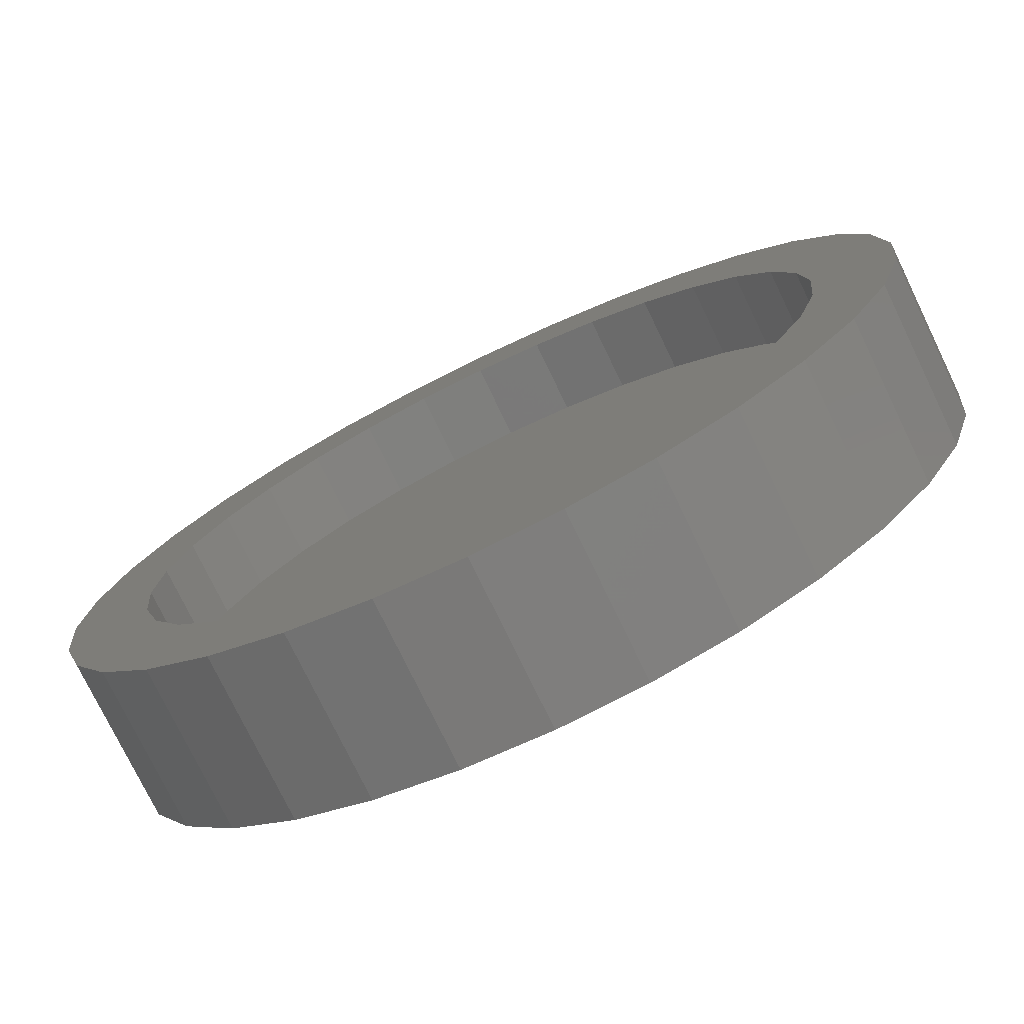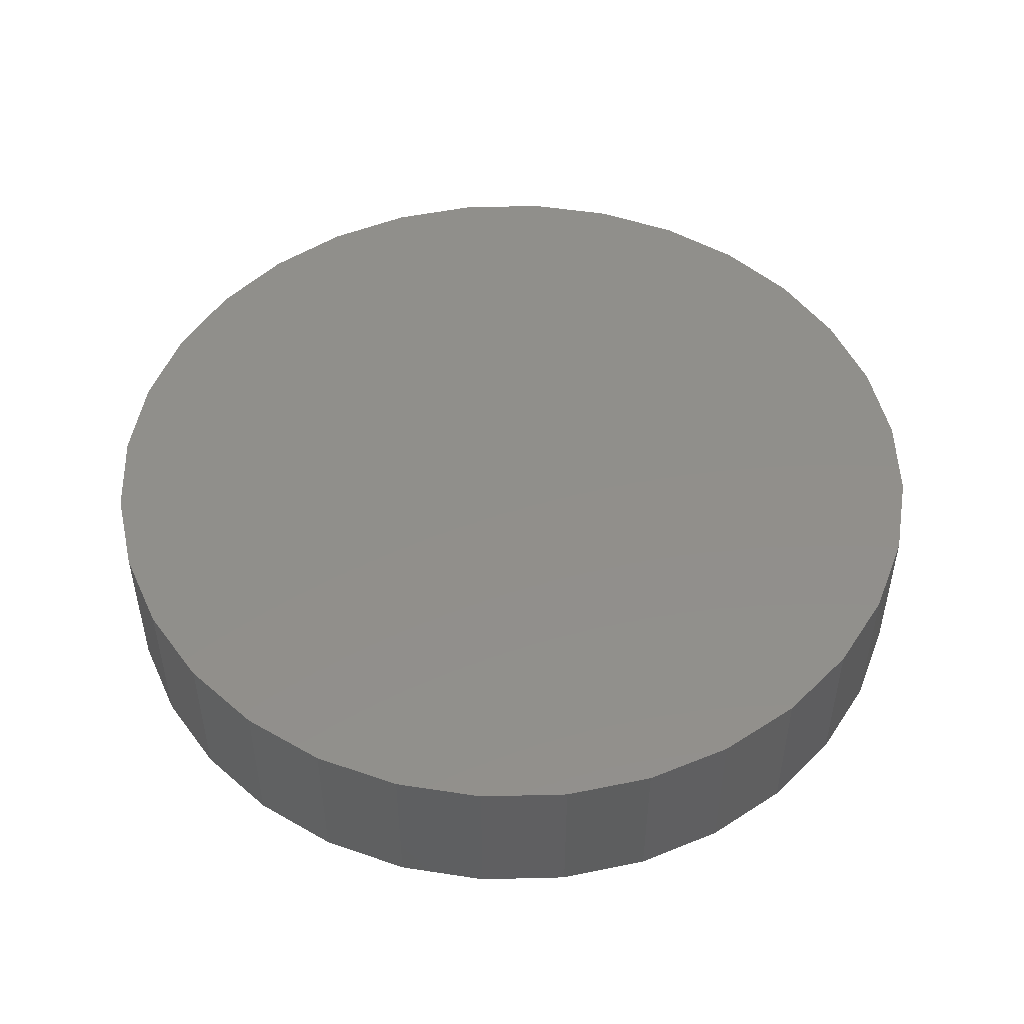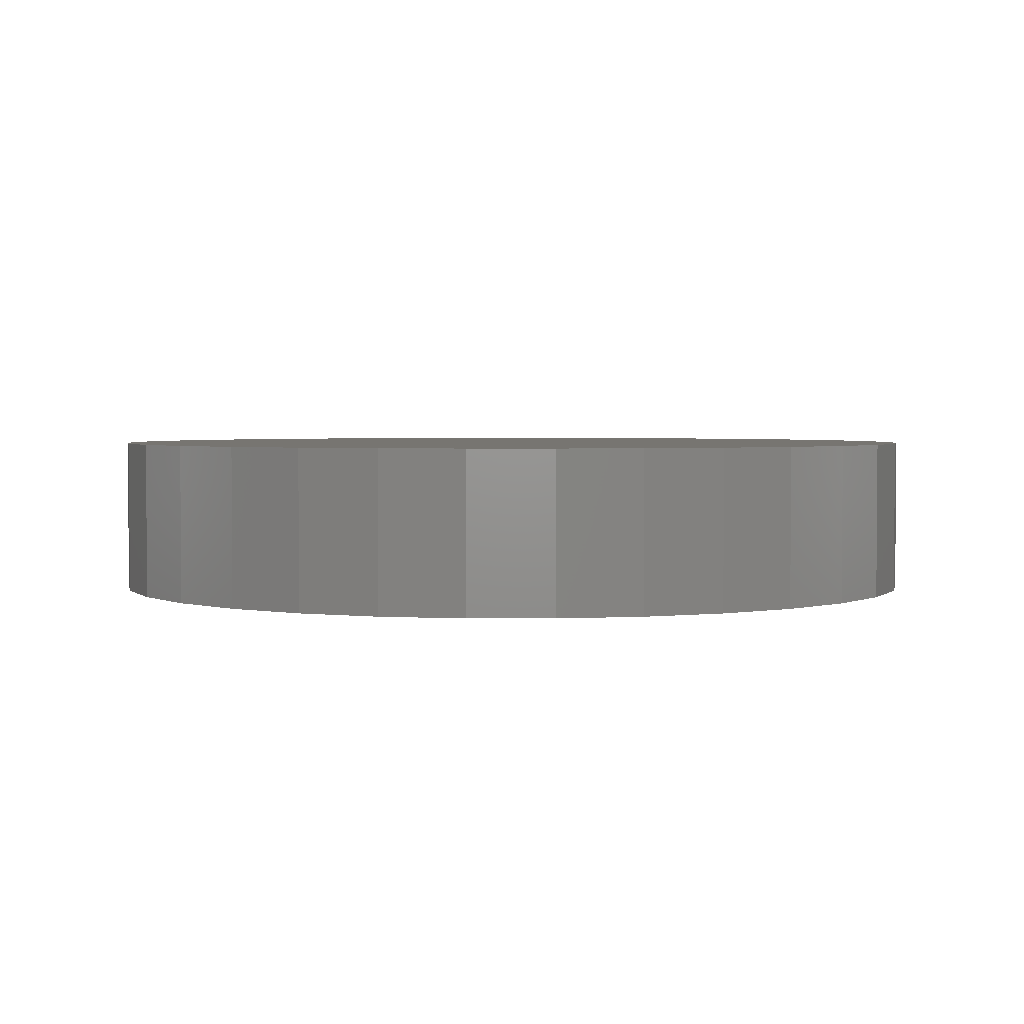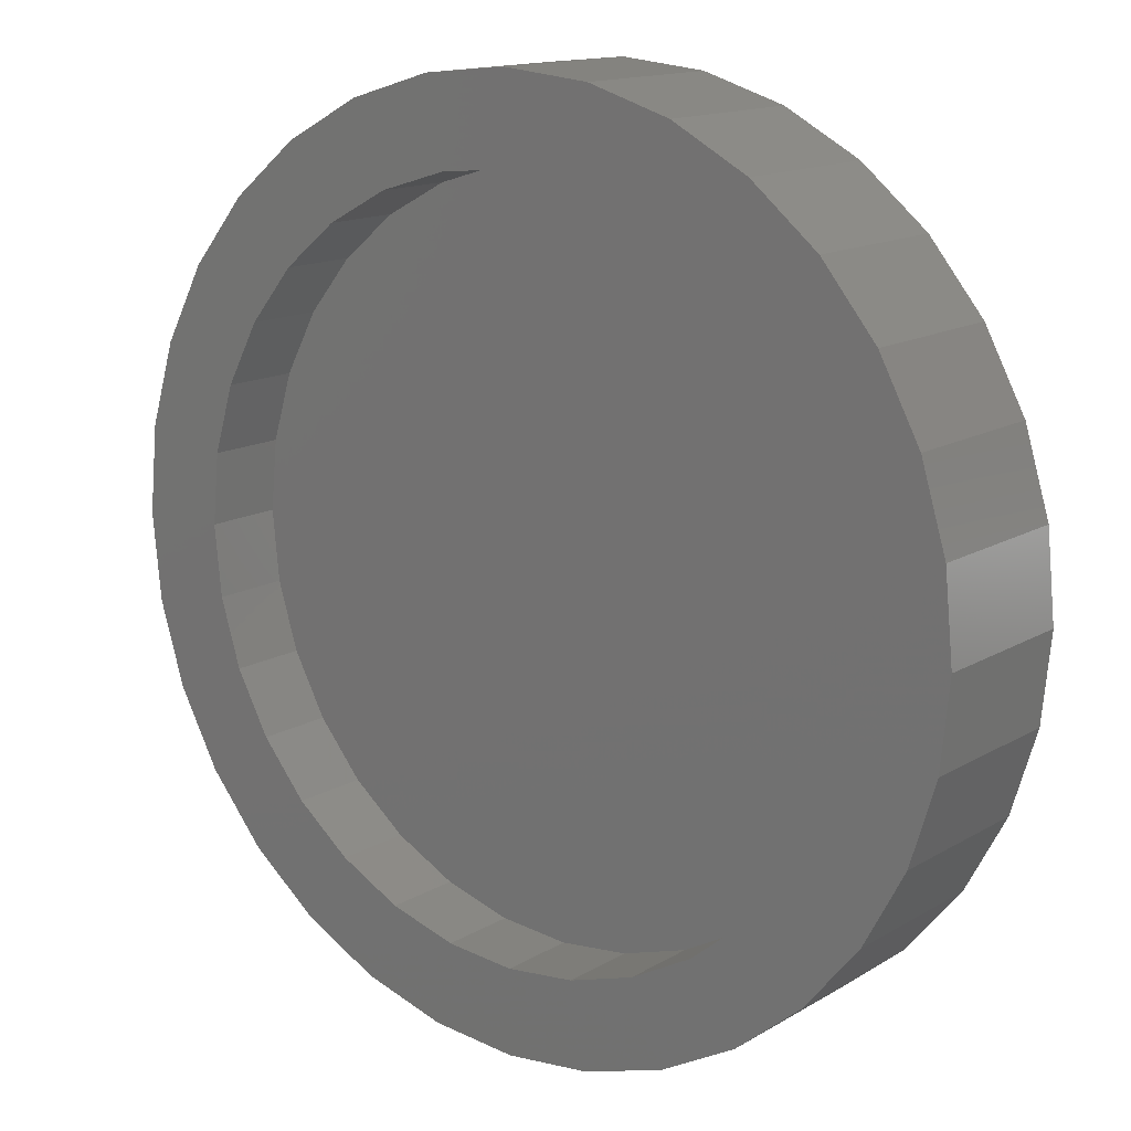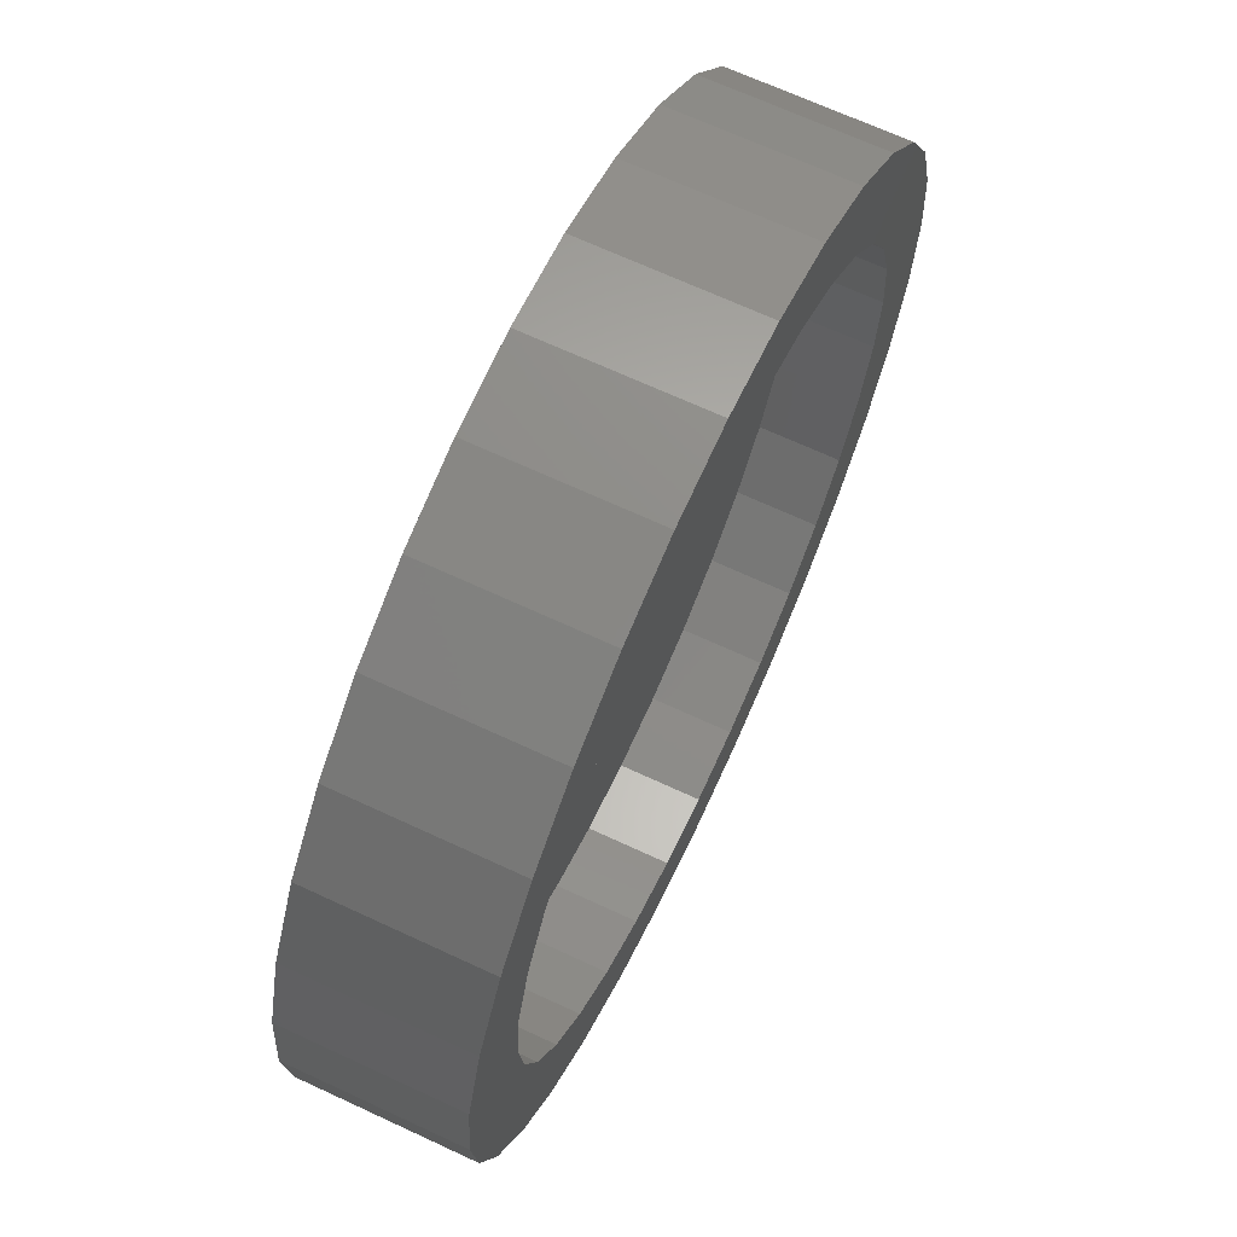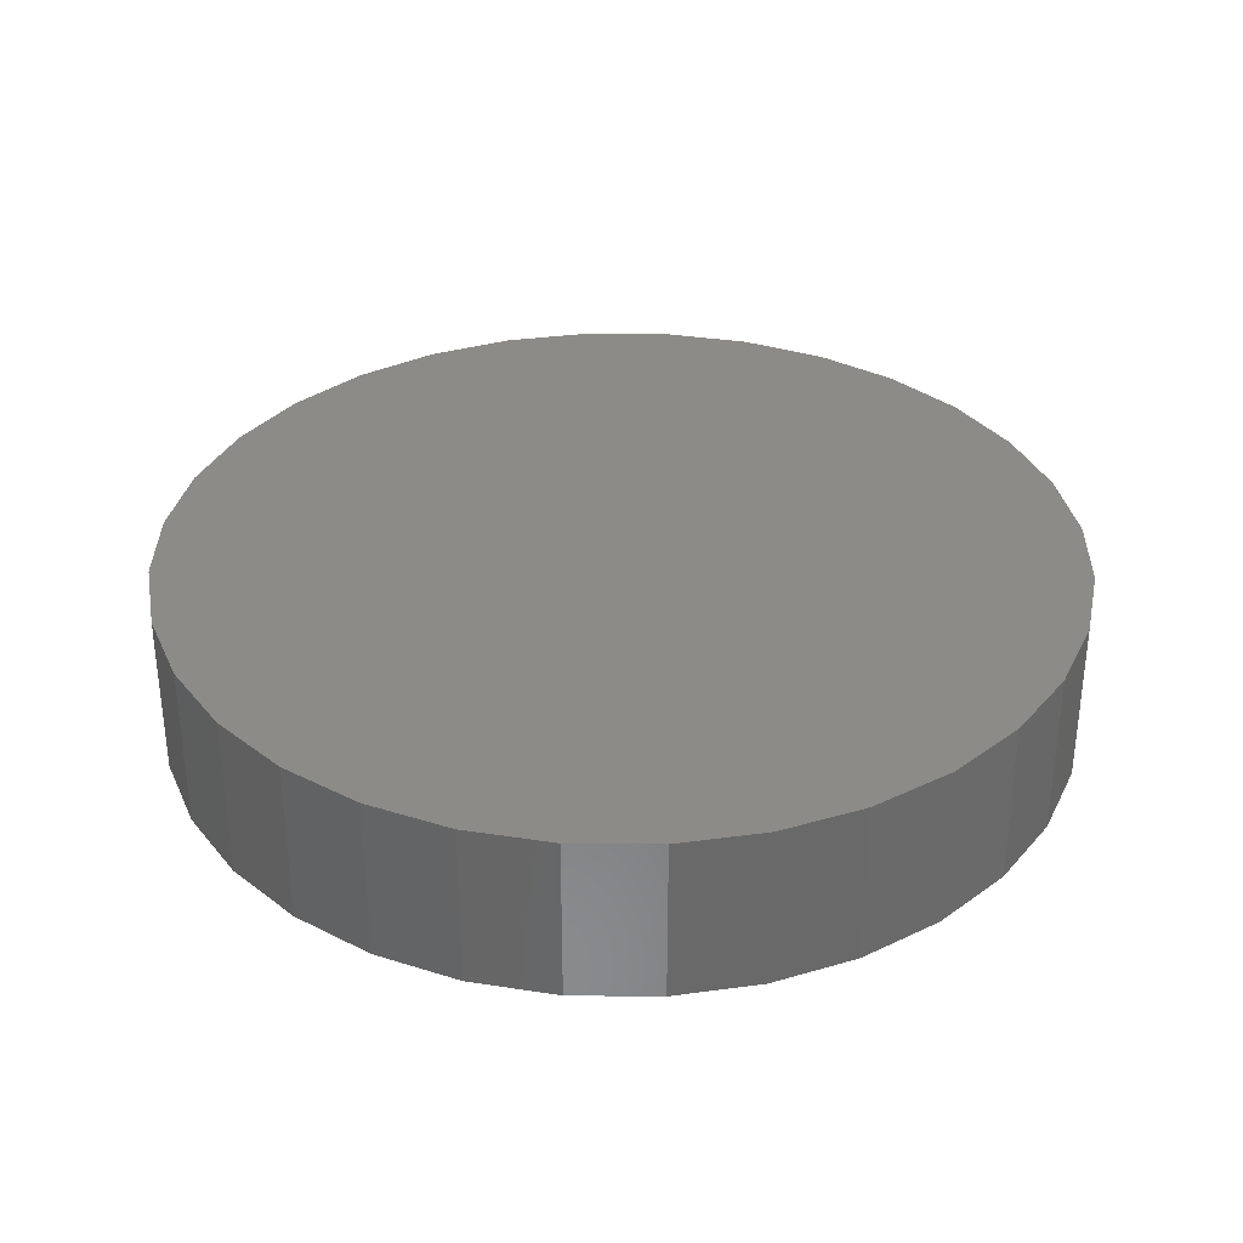
<metadata>
{"format":"stl","ext":"stl","renderer":"f3d","projection":"perspective","resolution":1024,"background":"white","views":[{"elev":-76.0,"azim":25.8,"up":"+Z"},{"elev":49.9,"azim":105.3,"up":"+Y"},{"elev":2.7,"azim":84.5,"up":"+Y"},{"elev":14.3,"azim":38.1,"up":"+Z"},{"elev":67.9,"azim":-65.0,"up":"+Z"},{"elev":33.9,"azim":-162.4,"up":"+Y"}]}
</metadata>
<code>
# stl→obj: 128 verts, 252 faces
v -0.3339 -0.1641 -0.5115
v 0.007895 -0.1641 -0.4979
v -0.08925 -0.1641 -0.4884
v 0.3496 -0.1641 -0.5115
v 0.105 -0.1641 -0.4884
v 0.007895 -0.1641 0.4979
v 0.105 -0.1641 0.4884
v 0.3496 -0.1641 0.5115
v 0.2433 -0.1641 0.5683
v 0.1279 -0.1641 0.6033
v 0.007895 -0.1641 0.6151
v -0.1121 -0.1641 0.6033
v -0.2275 -0.1641 0.5683
v -0.3339 -0.1641 0.5115
v -0.08925 -0.1641 0.4884
v 0.007895 -0.1641 -0.6151
v 0.1279 -0.1641 -0.6033
v 0.2433 -0.1641 -0.5683
v -0.2275 -0.1641 -0.5683
v -0.1121 -0.1641 -0.6033
v -0.1827 -0.1641 0.46
v -0.4271 -0.1641 0.435
v -0.2687 -0.1641 0.414
v -0.3442 -0.1641 0.3521
v -0.5036 -0.1641 0.3417
v -0.4061 -0.1641 0.2766
v -0.5604 -0.1641 0.2354
v -0.4521 -0.1641 0.1906
v -0.5954 -0.1641 0.12
v -0.4805 -0.1641 0.09714
v -0.49 -0.1641 4.506e-17
v -0.6072 -0.1641 6.659e-17
v -0.4805 -0.1641 -0.09714
v -0.5954 -0.1641 -0.12
v -0.4521 -0.1641 -0.1906
v -0.5604 -0.1641 -0.2354
v -0.4061 -0.1641 -0.2766
v -0.3442 -0.1641 -0.3521
v -0.5036 -0.1641 -0.3417
v -0.2687 -0.1641 -0.414
v -0.4271 -0.1641 -0.435
v -0.1827 -0.1641 -0.46
v 0.4429 -0.1641 0.435
v 0.1984 -0.1641 0.46
v 0.2845 -0.1641 0.414
v 0.5194 -0.1641 0.3417
v 0.36 -0.1641 0.3521
v 0.5762 -0.1641 0.2354
v 0.4219 -0.1641 0.2766
v 0.6112 -0.1641 0.12
v 0.4679 -0.1641 0.1906
v 0.4963 -0.1641 0.09714
v 0.623 -0.1641 -8.407e-17
v 0.5058 -0.1641 -7.69e-17
v 0.6112 -0.1641 -0.12
v 0.4963 -0.1641 -0.09714
v 0.5762 -0.1641 -0.2354
v 0.4679 -0.1641 -0.1906
v 0.4219 -0.1641 -0.2766
v 0.5194 -0.1641 -0.3417
v 0.36 -0.1641 -0.3521
v 0.4429 -0.1641 -0.435
v 0.2845 -0.1641 -0.414
v 0.1984 -0.1641 -0.46
v 0.007895 -0.05469 -0.4979
v 0.105 -0.05469 -0.4884
v 0.1984 -0.05469 -0.46
v 0.2845 -0.05469 -0.414
v 0.36 -0.05469 -0.3521
v 0.4219 -0.05469 -0.2766
v 0.4679 -0.05469 -0.1906
v 0.4963 -0.05469 -0.09714
v 0.5058 -0.05469 -1.989e-16
v -0.08925 -0.05469 -0.4884
v -0.1827 -0.05469 -0.46
v -0.2687 -0.05469 -0.414
v -0.3442 -0.05469 -0.3521
v -0.4061 -0.05469 -0.2766
v -0.4521 -0.05469 -0.1906
v -0.4805 -0.05469 -0.09714
v -0.49 -0.05469 4.506e-17
v 0.007895 -0.05469 0.4979
v -0.08925 -0.05469 0.4884
v -0.1827 -0.05469 0.46
v -0.2687 -0.05469 0.414
v -0.3442 -0.05469 0.3521
v -0.4061 -0.05469 0.2766
v -0.4521 -0.05469 0.1906
v -0.4805 -0.05469 0.09714
v 0.105 -0.05469 0.4884
v 0.1984 -0.05469 0.46
v 0.2845 -0.05469 0.414
v 0.36 -0.05469 0.3521
v 0.4219 -0.05469 0.2766
v 0.4679 -0.05469 0.1906
v 0.4963 -0.05469 0.09714
v 0.623 0.0625 -2.347e-16
v 0.6112 0.0625 -0.12
v 0.5762 0.0625 -0.2354
v 0.5194 0.0625 -0.3417
v 0.4429 0.0625 -0.435
v 0.3496 0.0625 -0.5115
v 0.2433 0.0625 -0.5683
v 0.1279 0.0625 -0.6033
v 0.007895 0.0625 -0.6151
v -0.1121 0.0625 -0.6033
v -0.2275 0.0625 -0.5683
v -0.3339 0.0625 -0.5115
v -0.4271 0.0625 -0.435
v -0.5036 0.0625 -0.3417
v -0.5604 0.0625 -0.2354
v -0.5954 0.0625 -0.12
v -0.6072 0.0625 6.659e-17
v -0.5954 0.0625 0.12
v -0.5604 0.0625 0.2354
v -0.5036 0.0625 0.3417
v -0.4271 0.0625 0.435
v -0.3339 0.0625 0.5115
v -0.2275 0.0625 0.5683
v -0.1121 0.0625 0.6033
v 0.007895 0.0625 0.6151
v 0.1279 0.0625 0.6033
v 0.2433 0.0625 0.5683
v 0.3496 0.0625 0.5115
v 0.4429 0.0625 0.435
v 0.5194 0.0625 0.3417
v 0.5762 0.0625 0.2354
v 0.6112 0.0625 0.12
f 1 2 3
f 4 5 2
f 6 7 8
f 6 8 9
f 6 9 10
f 6 10 11
f 6 11 12
f 6 12 13
f 6 13 14
f 6 14 15
f 16 17 18
f 16 18 4
f 16 4 2
f 16 2 1
f 16 1 19
f 16 19 20
f 15 14 21
f 21 14 22
f 21 22 23
f 23 22 24
f 24 22 25
f 24 25 26
f 26 25 27
f 26 27 28
f 28 27 29
f 28 29 30
f 30 29 31
f 31 29 32
f 31 32 33
f 33 32 34
f 33 34 35
f 35 34 36
f 35 36 37
f 37 36 38
f 38 36 39
f 38 39 40
f 40 39 41
f 40 41 42
f 42 41 1
f 42 1 3
f 8 7 43
f 43 7 44
f 43 44 45
f 43 45 46
f 46 45 47
f 46 47 48
f 48 47 49
f 48 49 50
f 50 49 51
f 50 51 52
f 50 52 53
f 53 52 54
f 53 54 55
f 55 54 56
f 55 56 57
f 57 56 58
f 57 58 59
f 57 59 60
f 60 59 61
f 60 61 62
f 62 61 63
f 62 63 4
f 4 63 64
f 4 64 5
f 65 5 66
f 66 5 64
f 66 64 67
f 67 64 63
f 67 63 68
f 68 63 61
f 68 61 69
f 69 61 59
f 69 59 70
f 70 59 58
f 70 58 71
f 71 58 56
f 71 56 72
f 72 56 54
f 72 54 73
f 5 65 2
f 2 65 74
f 2 74 3
f 3 74 75
f 3 75 42
f 42 75 76
f 42 76 40
f 40 76 77
f 40 77 38
f 38 77 78
f 38 78 37
f 37 78 79
f 37 79 35
f 35 79 80
f 35 80 33
f 33 80 81
f 33 81 31
f 82 15 83
f 83 15 21
f 83 21 84
f 84 21 23
f 84 23 85
f 85 23 24
f 85 24 86
f 86 24 26
f 86 26 87
f 87 26 28
f 87 28 88
f 88 28 30
f 88 30 89
f 89 30 31
f 89 31 81
f 15 82 6
f 6 82 90
f 6 90 7
f 7 90 91
f 7 91 44
f 44 91 92
f 44 92 45
f 45 92 93
f 45 93 47
f 47 93 94
f 47 94 49
f 49 94 95
f 49 95 51
f 51 95 96
f 51 96 52
f 52 96 73
f 52 73 54
f 97 53 98
f 98 53 55
f 98 55 99
f 99 55 57
f 99 57 100
f 100 57 60
f 100 60 101
f 101 60 62
f 101 62 102
f 102 62 4
f 102 4 103
f 103 4 18
f 103 18 104
f 104 18 17
f 104 17 105
f 105 17 16
f 105 16 106
f 106 16 20
f 106 20 107
f 107 20 19
f 107 19 108
f 108 19 1
f 108 1 109
f 109 1 41
f 109 41 110
f 110 41 39
f 110 39 111
f 111 39 36
f 111 36 112
f 112 36 34
f 112 34 113
f 113 34 32
f 113 32 114
f 114 32 29
f 114 29 115
f 115 29 27
f 115 27 116
f 116 27 25
f 116 25 117
f 117 25 22
f 117 22 118
f 118 22 14
f 118 14 119
f 119 14 13
f 119 13 120
f 120 13 12
f 120 12 121
f 121 12 11
f 121 11 122
f 122 11 10
f 122 10 123
f 123 10 9
f 123 9 124
f 124 9 8
f 124 8 125
f 125 8 43
f 125 43 126
f 126 43 46
f 126 46 127
f 127 46 48
f 127 48 128
f 128 48 50
f 128 50 97
f 97 50 53
f 121 122 120
f 105 106 104
f 104 106 107
f 104 107 103
f 103 107 108
f 103 108 102
f 102 108 109
f 102 109 101
f 101 109 110
f 101 110 100
f 100 110 111
f 100 111 99
f 99 111 112
f 99 112 98
f 98 112 113
f 98 113 97
f 97 113 114
f 97 114 128
f 128 114 115
f 128 115 127
f 127 115 116
f 127 116 126
f 126 116 117
f 126 117 125
f 125 117 118
f 125 118 124
f 124 118 119
f 124 119 123
f 123 119 120
f 123 120 122
f 73 96 72
f 72 96 71
f 71 96 95
f 71 95 70
f 70 95 94
f 70 94 69
f 69 94 93
f 69 93 68
f 68 93 92
f 68 92 67
f 67 92 91
f 67 91 66
f 66 91 90
f 66 90 65
f 65 90 82
f 65 82 74
f 74 82 83
f 74 83 75
f 75 83 84
f 75 84 76
f 76 84 85
f 76 85 77
f 77 85 86
f 77 86 78
f 78 86 87
f 78 87 79
f 79 87 88
f 79 88 80
f 80 88 89
f 80 89 81

</code>
